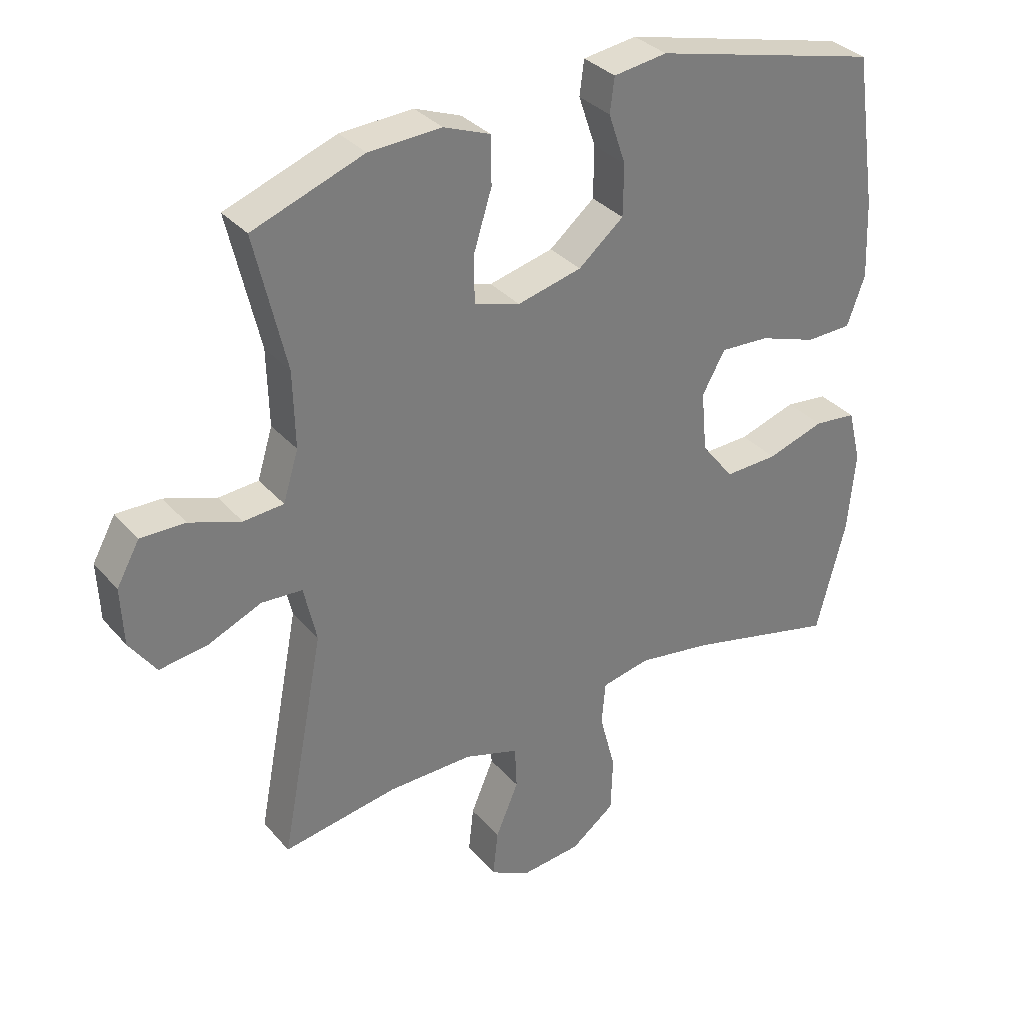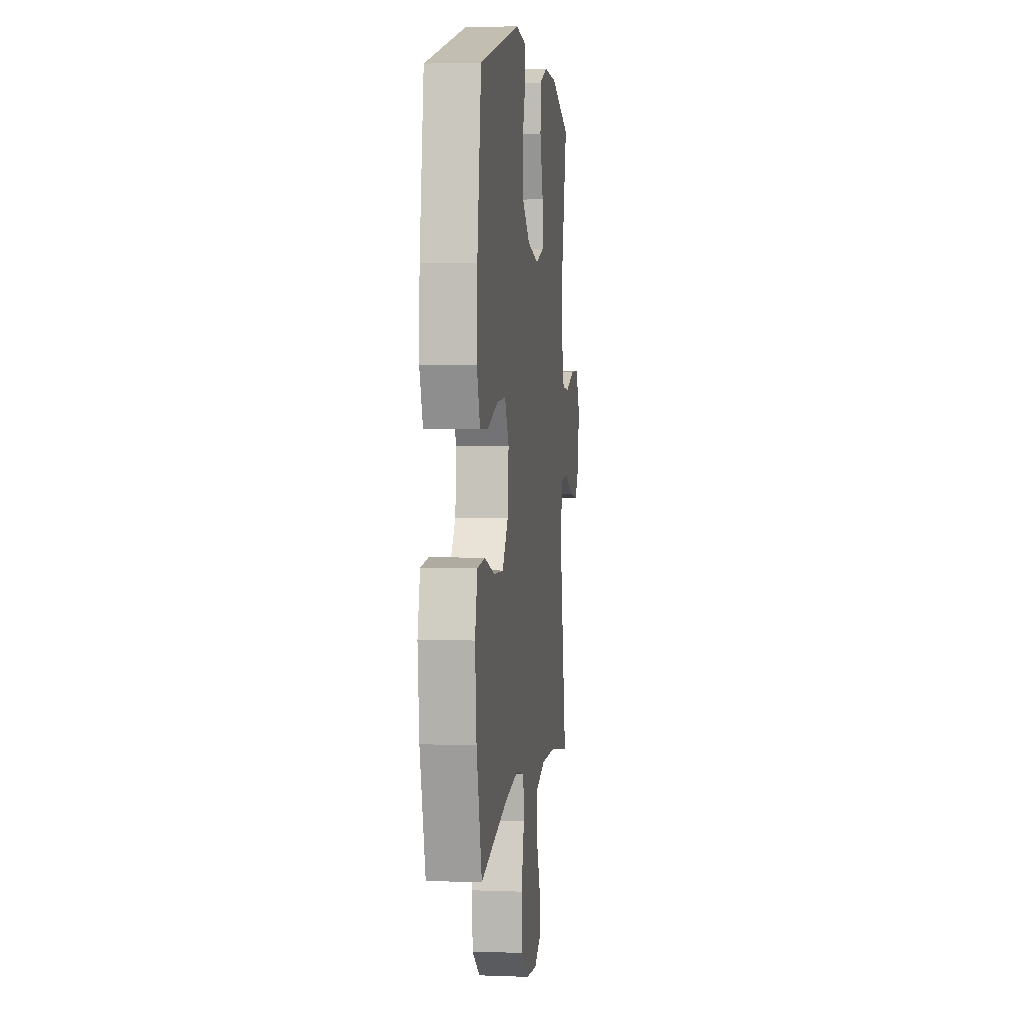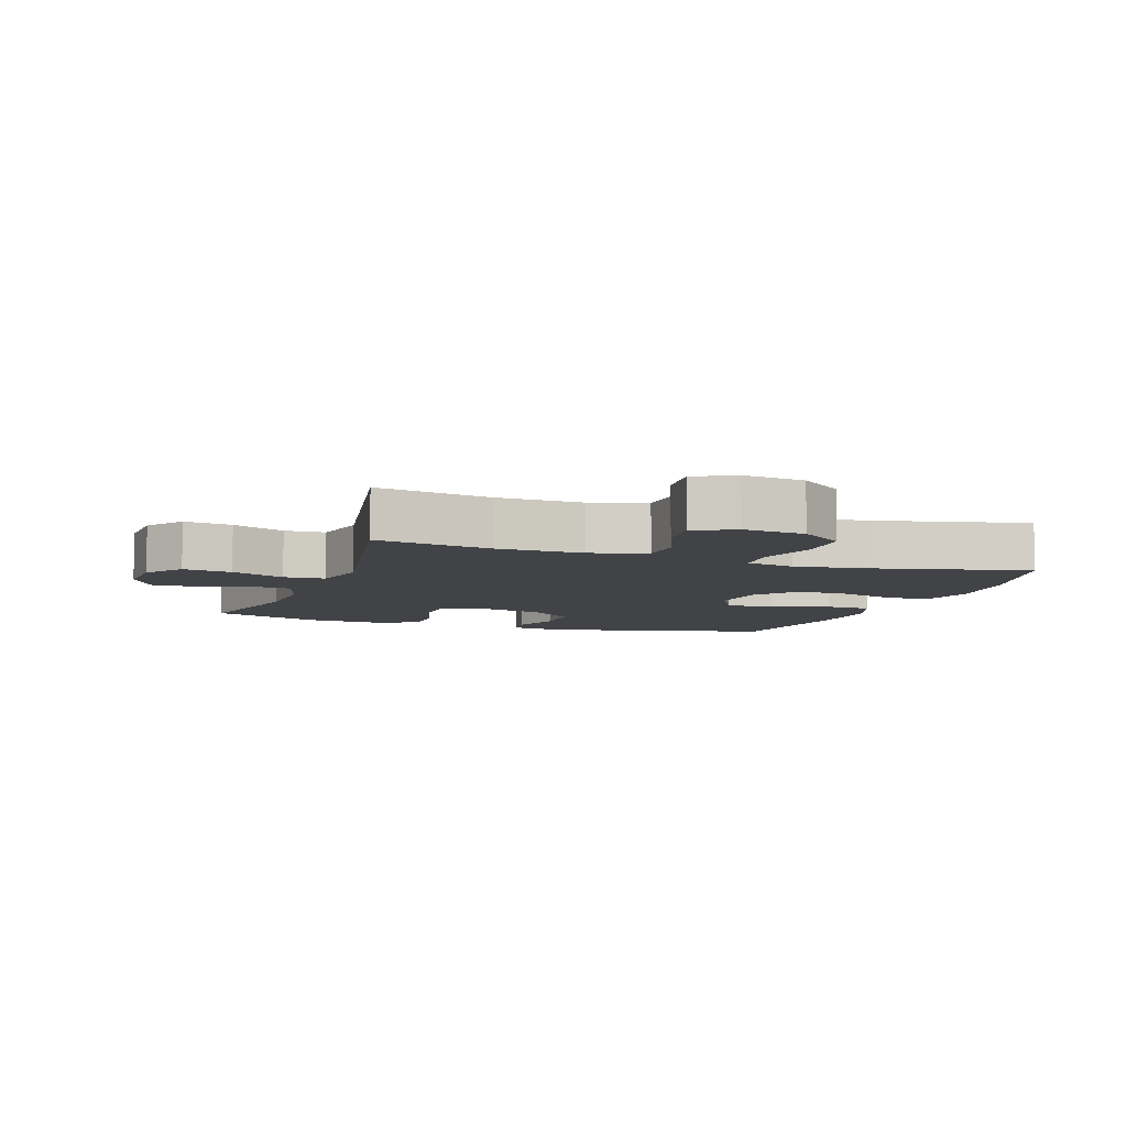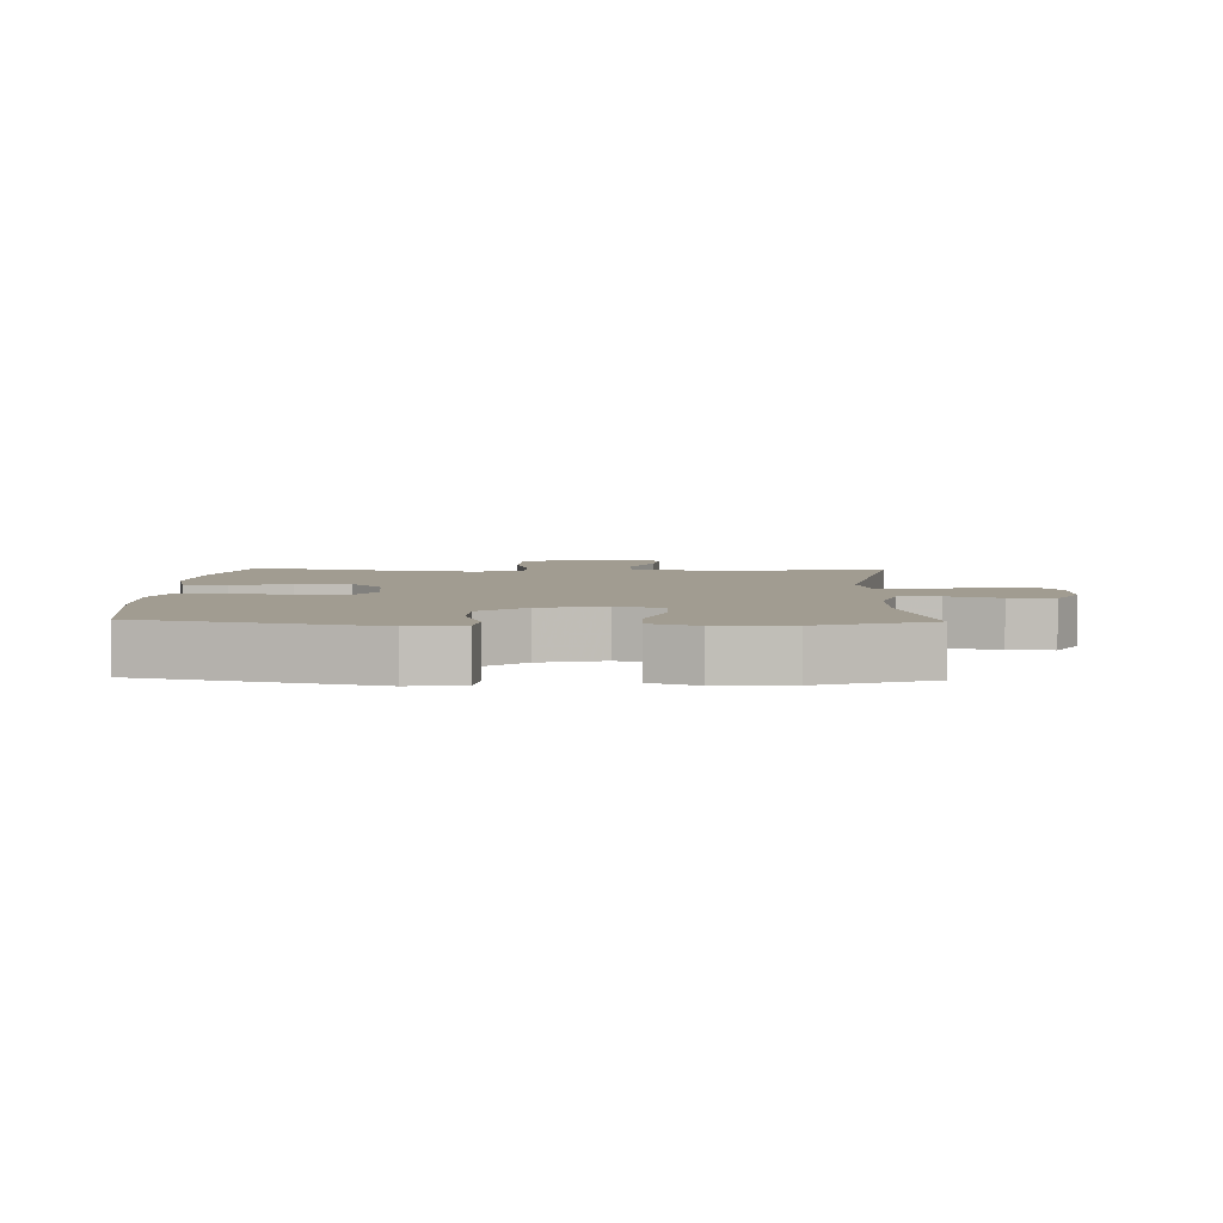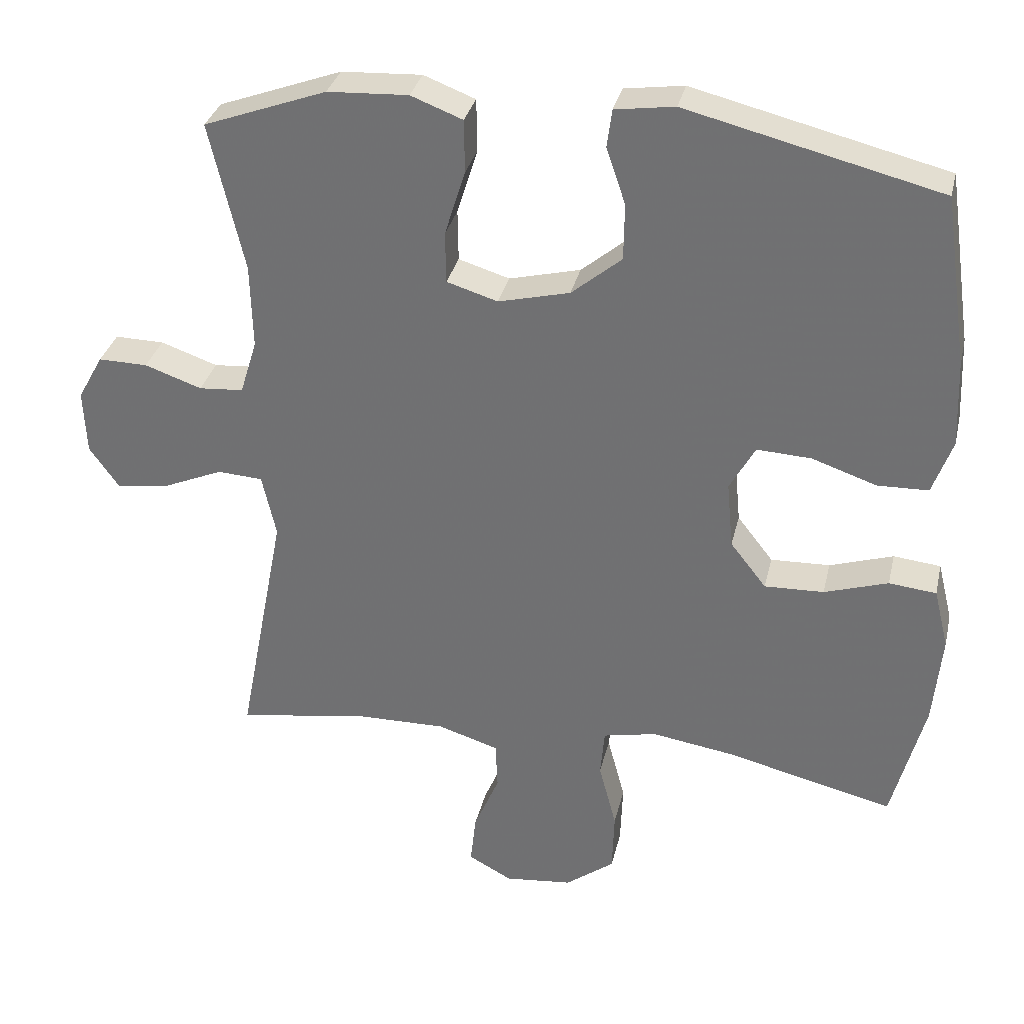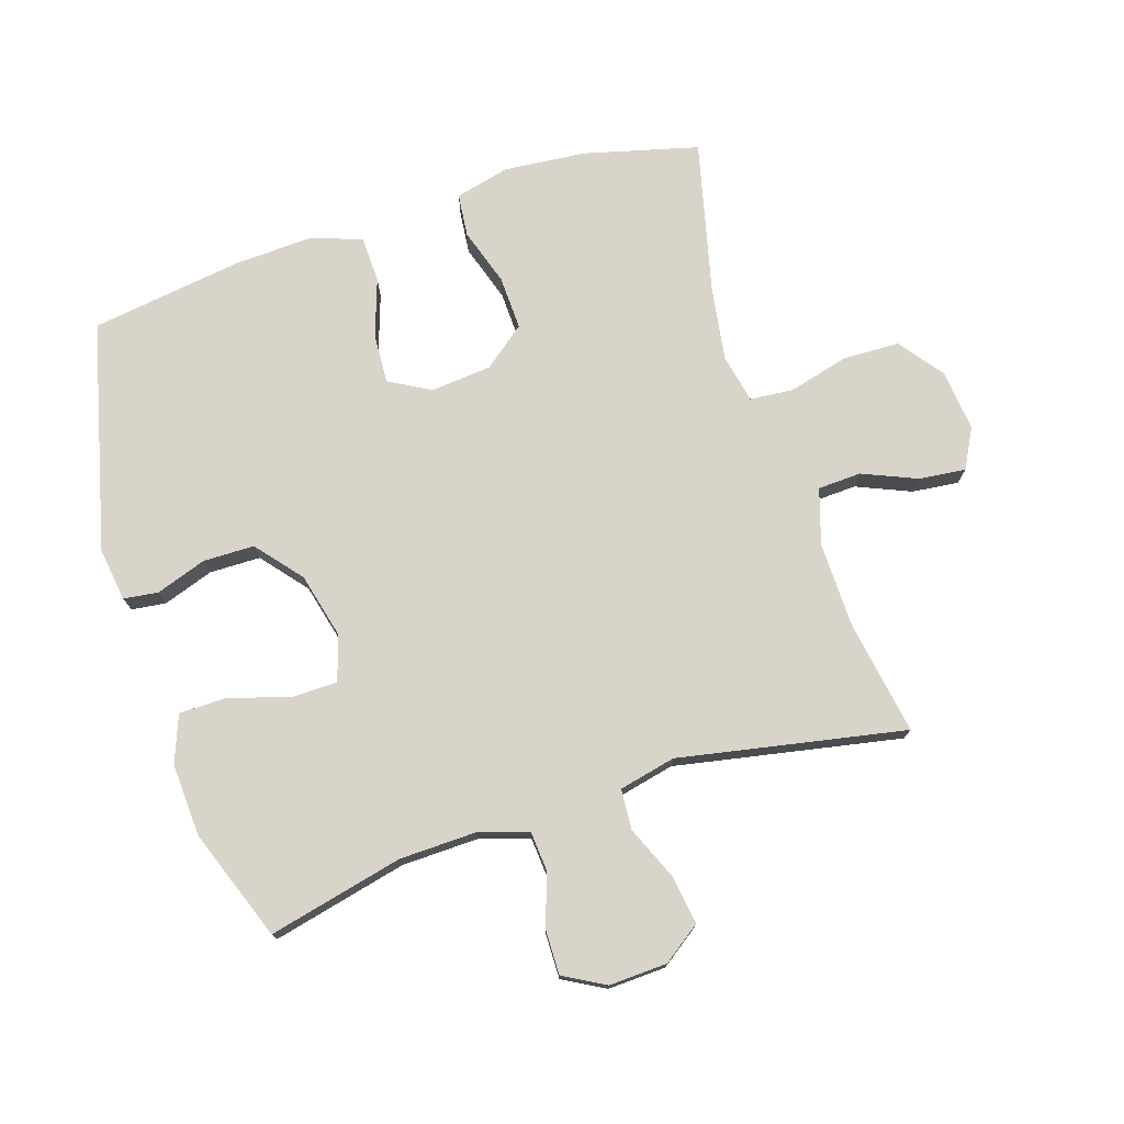
<metadata>
{"format":"obj","ext":"obj","renderer":"f3d","projection":"perspective","resolution":1024,"background":"white","views":[{"elev":33.1,"azim":146.0,"up":"+Z"},{"elev":4.0,"azim":-82.9,"up":"+Z"},{"elev":-7.1,"azim":160.5,"up":"+Y"},{"elev":4.5,"azim":1.9,"up":"+Y"},{"elev":32.7,"azim":-167.1,"up":"+Z"},{"elev":75.2,"azim":72.2,"up":"+Y"}]}
</metadata>
<code>
v -0.5 0.07 0.5
v -0.143 0.07 0.588
v -0.059 0.07 0.576
v -0.052 0.07 0.522
v -0.079 0.07 0.443
v -0.078 0.07 0.363
v -0.007 0.07 0.304
v 0.094 0.07 0.279
v 0.166 0.07 0.301
v 0.167 0.07 0.374
v 0.138 0.07 0.467
v 0.139 0.07 0.542
v 0.212 0.07 0.57
v 0.326 0.07 0.564
v 0.5 0.07 0.5
v 0.451 0.07 0.289
v 0.448 0.07 0.169
v 0.472 0.07 0.091
v 0.535 0.07 0.086
v 0.616 0.07 0.114
v 0.686 0.07 0.115
v 0.722 0.07 0.05
v 0.718 0.07 -0.041
v 0.676 0.07 -0.1
v 0.6 0.07 -0.089
v 0.516 0.07 -0.053
v 0.452 0.07 -0.057
v 0.432 0.07 -0.146
v 0.5 0.07 -0.5
v 0.32 0.07 -0.47
v 0.186 0.07 -0.468
v 0.1 0.07 -0.495
v 0.097 0.07 -0.563
v 0.133 0.07 -0.648
v 0.141 0.07 -0.721
v 0.079 0.07 -0.754
v -0.017 0.07 -0.744
v -0.086 0.07 -0.692
v -0.089 0.07 -0.604
v -0.064 0.07 -0.509
v -0.07 0.07 -0.441
v -0.146 0.07 -0.425
v -0.263 0.07 -0.443
v -0.5 0.07 -0.5
v -0.546 0.07 -0.322
v -0.558 0.07 -0.193
v -0.537 0.07 -0.108
v -0.47 0.07 -0.101
v -0.38 0.07 -0.13
v -0.296 0.07 -0.133
v -0.245 0.07 -0.068
v -0.236 0.07 0.027
v -0.272 0.07 0.092
v -0.349 0.07 0.088
v -0.44 0.07 0.057
v -0.512 0.07 0.059
v -0.54 0.07 0.137
v -0.535 0.07 0.259
v -0.5 0 0.5
v -0.143 0 0.588
v -0.059 0 0.576
v -0.052 0 0.522
v -0.079 0 0.443
v -0.078 0 0.363
v -0.007 0 0.304
v 0.094 0 0.279
v 0.166 0 0.301
v 0.167 0 0.374
v 0.138 0 0.467
v 0.139 0 0.542
v 0.212 0 0.57
v 0.326 0 0.564
v 0.5 0 0.5
v 0.451 0 0.289
v 0.448 0 0.169
v 0.472 0 0.091
v 0.535 0 0.086
v 0.616 0 0.114
v 0.686 0 0.115
v 0.722 0 0.05
v 0.718 0 -0.041
v 0.676 0 -0.1
v 0.6 0 -0.089
v 0.516 0 -0.053
v 0.452 0 -0.057
v 0.432 0 -0.146
v 0.5 0 -0.5
v 0.32 0 -0.47
v 0.186 0 -0.468
v 0.1 0 -0.495
v 0.097 0 -0.563
v 0.133 0 -0.648
v 0.141 0 -0.721
v 0.079 0 -0.754
v -0.017 0 -0.744
v -0.086 0 -0.692
v -0.089 0 -0.604
v -0.064 0 -0.509
v -0.07 0 -0.441
v -0.146 0 -0.425
v -0.263 0 -0.443
v -0.5 0 -0.5
v -0.546 0 -0.322
v -0.558 0 -0.193
v -0.537 0 -0.108
v -0.47 0 -0.101
v -0.38 0 -0.13
v -0.296 0 -0.133
v -0.245 0 -0.068
v -0.236 0 0.027
v -0.272 0 0.092
v -0.349 0 0.088
v -0.44 0 0.057
v -0.512 0 0.059
v -0.54 0 0.137
v -0.535 0 0.259
f 3 4 5
f 2 3 5
f 1 2 5
f 58 1 5
f 57 58 5
f 56 57 5
f 55 56 5
f 54 55 5
f 53 54 5 6
f 52 53 6 7
f 51 52 7 8
f 50 51 8 9
f 47 48 49
f 46 47 49
f 45 46 49
f 44 45 49
f 43 44 49
f 42 43 49 50
f 41 42 50 9
f 38 39 40
f 37 38 40
f 36 37 40
f 35 36 40
f 34 35 40
f 33 34 40
f 32 33 40 41
f 31 32 41 9
f 28 29 30
f 31 9 10
f 30 31 10
f 28 30 10
f 27 28 10
f 24 25 26
f 23 24 26
f 22 23 26
f 21 22 26
f 20 21 26
f 19 20 26
f 18 19 26 27
f 12 13 14
f 11 12 14
f 10 11 14
f 27 10 14
f 18 27 14
f 17 18 14
f 14 15 16
f 14 16 17
f 63 62 61
f 63 61 60
f 63 60 59
f 63 59 116
f 63 116 115
f 63 115 114
f 63 114 113
f 63 113 112
f 64 63 112 111
f 65 64 111 110
f 66 65 110 109
f 67 66 109 108
f 107 106 105
f 107 105 104
f 107 104 103
f 107 103 102
f 107 102 101
f 108 107 101 100
f 67 108 100 99
f 98 97 96
f 98 96 95
f 98 95 94
f 98 94 93
f 98 93 92
f 98 92 91
f 99 98 91 90
f 67 99 90 89
f 88 87 86
f 68 67 89
f 68 89 88
f 68 88 86
f 68 86 85
f 84 83 82
f 84 82 81
f 84 81 80
f 84 80 79
f 84 79 78
f 84 78 77
f 85 84 77 76
f 72 71 70
f 72 70 69
f 72 69 68
f 72 68 85
f 72 85 76
f 72 76 75
f 74 73 72
f 75 74 72
f 1 59 60 2
f 2 60 61 3
f 3 61 62 4
f 4 62 63 5
f 5 63 64 6
f 6 64 65 7
f 7 65 66 8
f 8 66 67 9
f 9 67 68 10
f 10 68 69 11
f 11 69 70 12
f 12 70 71 13
f 13 71 72 14
f 14 72 73 15
f 15 73 74 16
f 16 74 75 17
f 17 75 76 18
f 18 76 77 19
f 19 77 78 20
f 20 78 79 21
f 21 79 80 22
f 22 80 81 23
f 23 81 82 24
f 24 82 83 25
f 25 83 84 26
f 26 84 85 27
f 27 85 86 28
f 28 86 87 29
f 29 87 88 30
f 30 88 89 31
f 31 89 90 32
f 32 90 91 33
f 33 91 92 34
f 34 92 93 35
f 35 93 94 36
f 36 94 95 37
f 37 95 96 38
f 38 96 97 39
f 39 97 98 40
f 40 98 99 41
f 41 99 100 42
f 42 100 101 43
f 43 101 102 44
f 44 102 103 45
f 45 103 104 46
f 46 104 105 47
f 47 105 106 48
f 48 106 107 49
f 49 107 108 50
f 50 108 109 51
f 51 109 110 52
f 52 110 111 53
f 53 111 112 54
f 54 112 113 55
f 55 113 114 56
f 56 114 115 57
f 57 115 116 58
f 58 116 59 1

</code>
